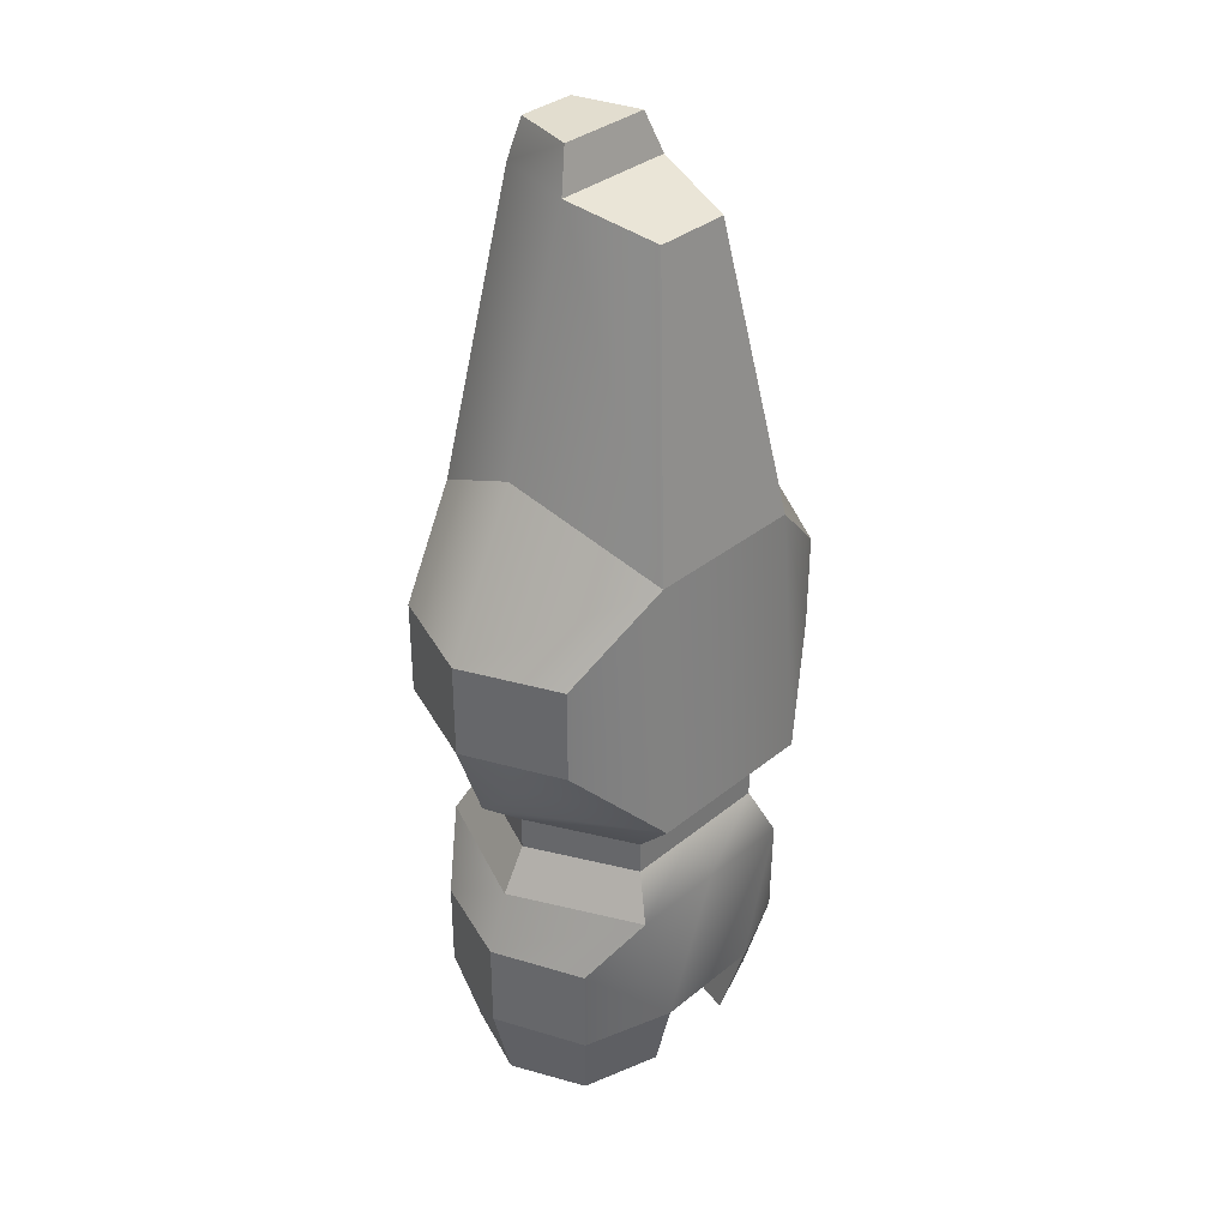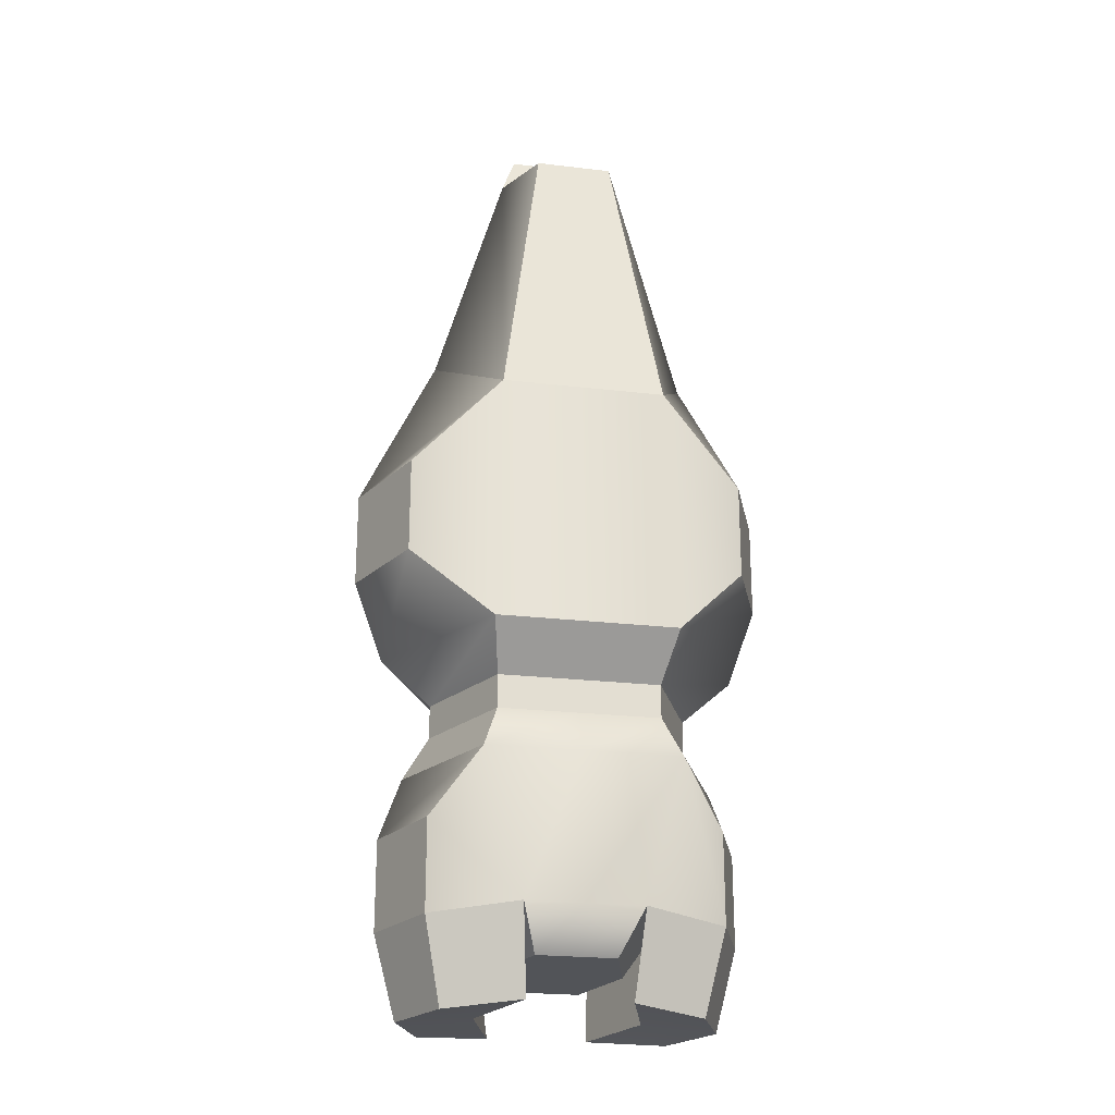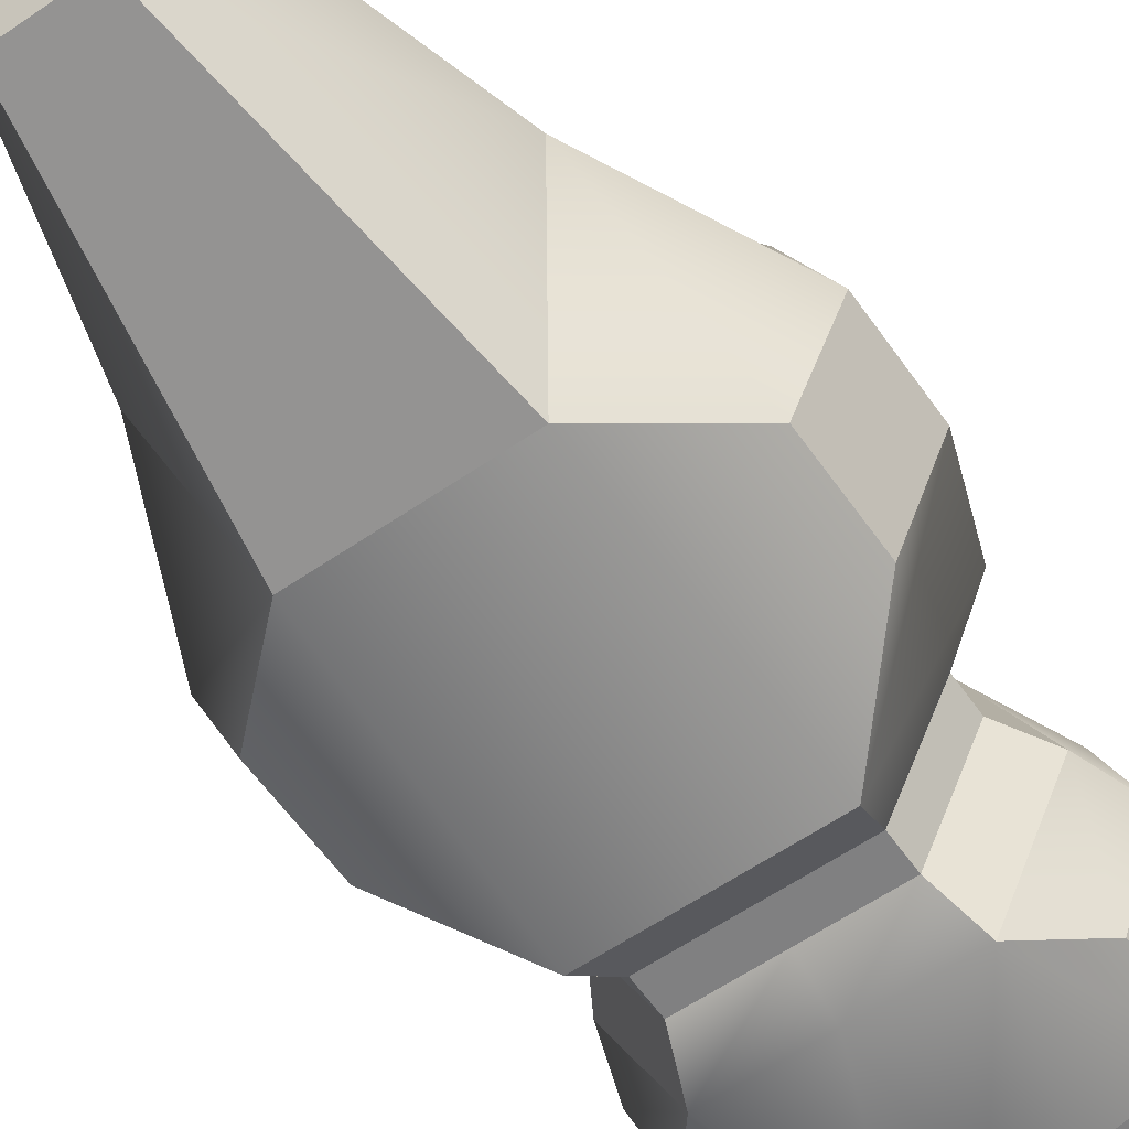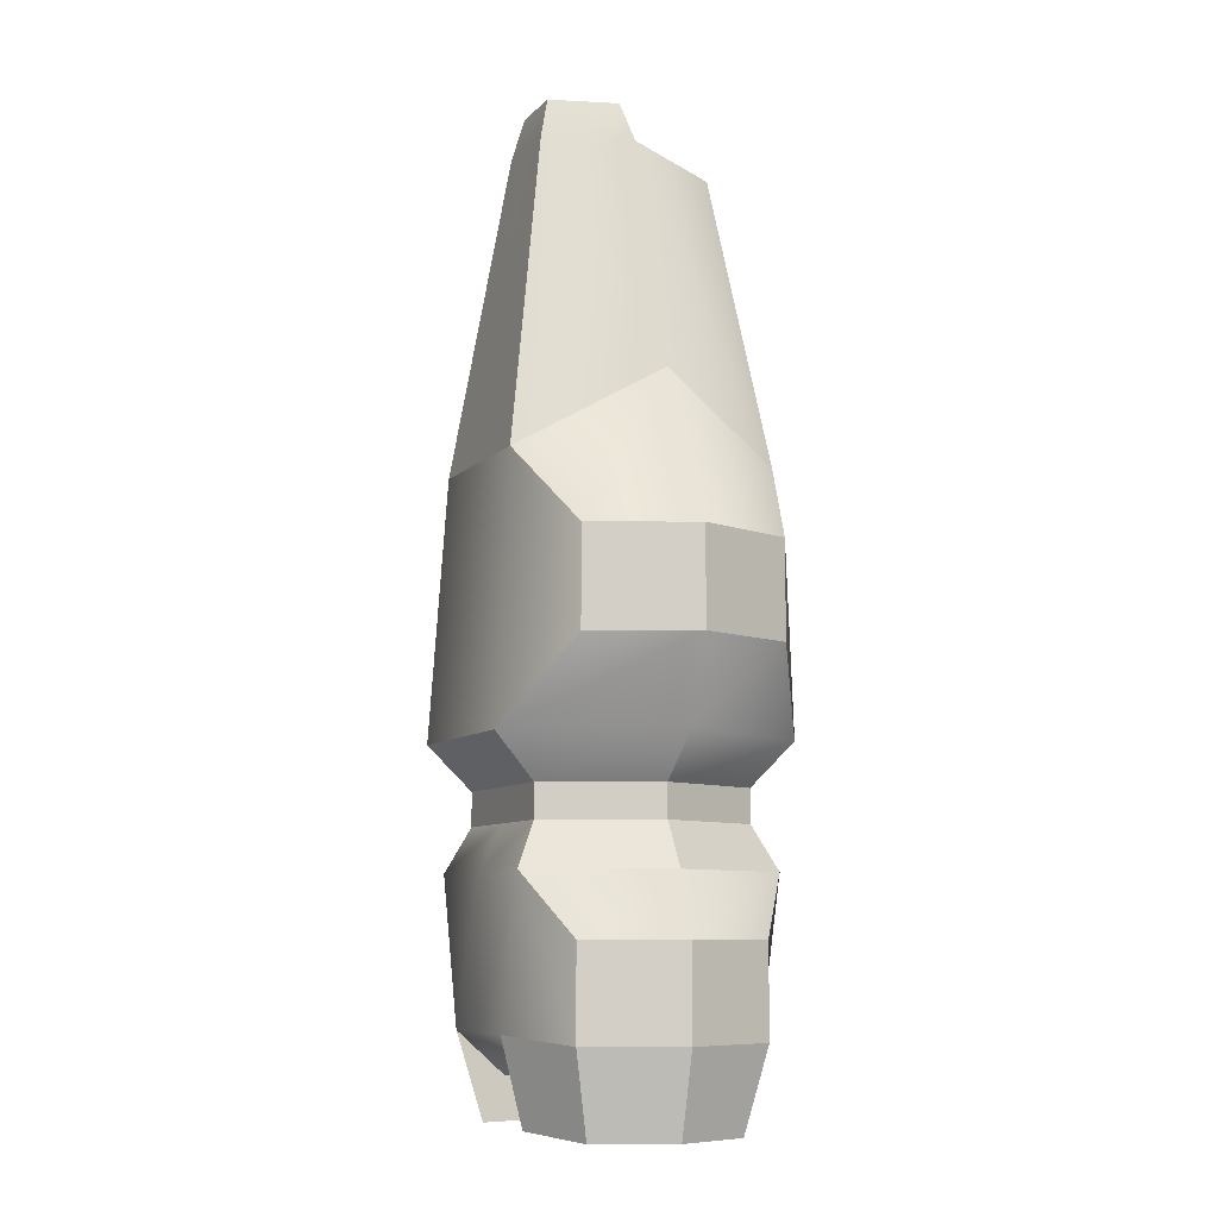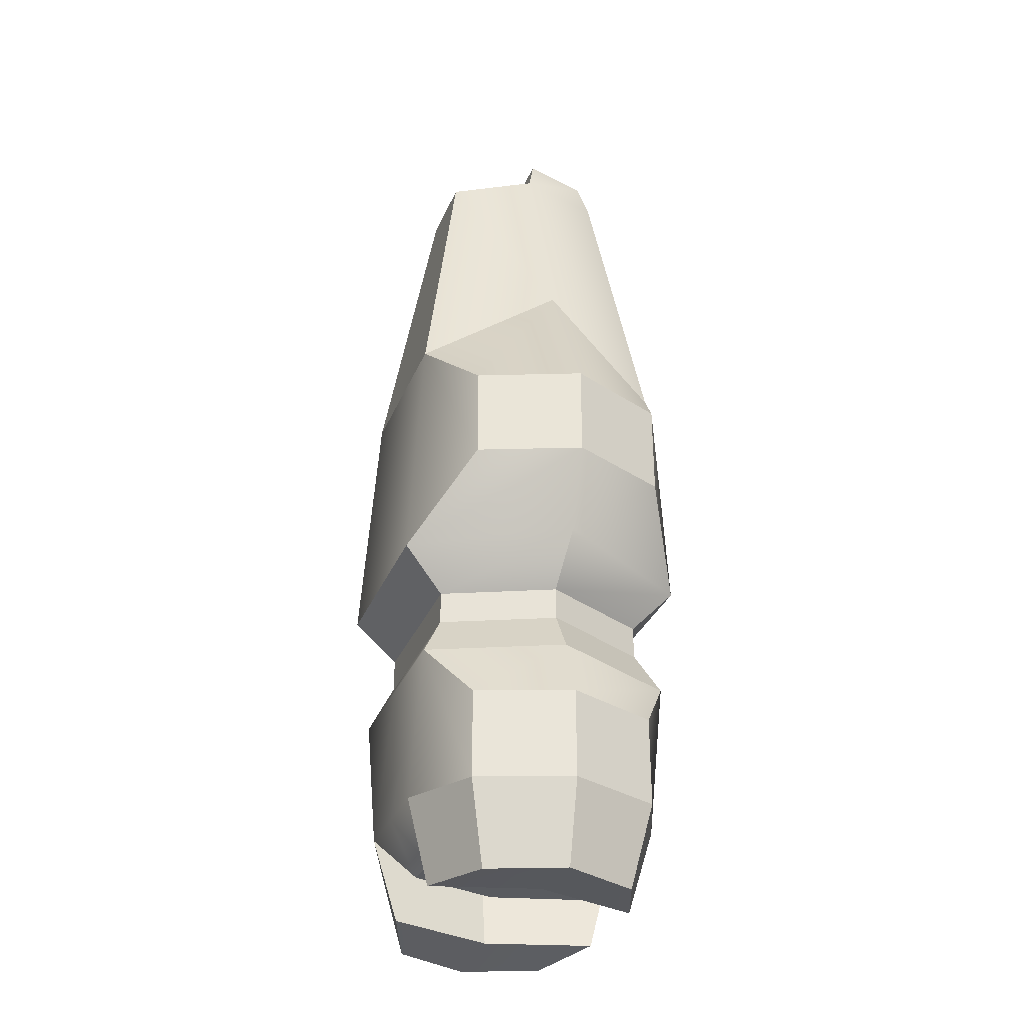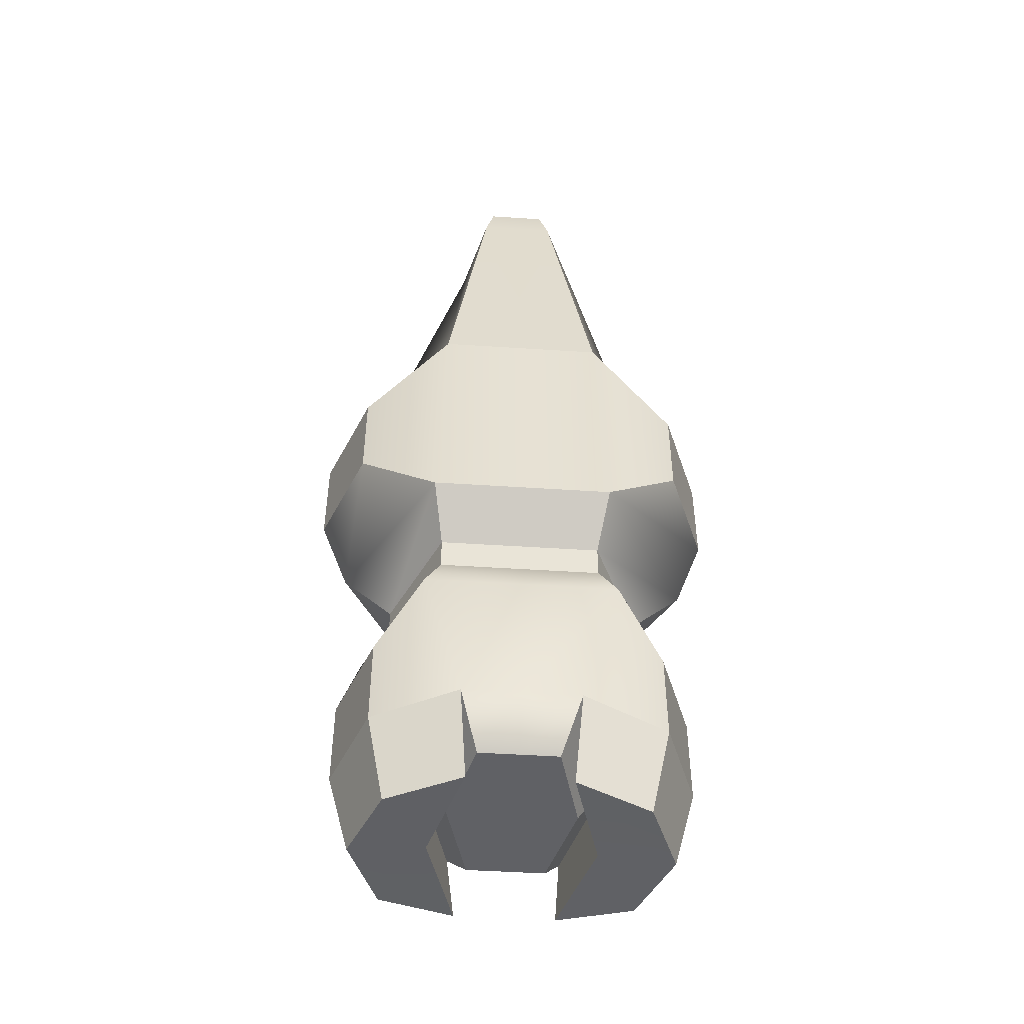
<metadata>
{"format":"obj","ext":"obj","renderer":"f3d","projection":"perspective","resolution":1024,"background":"white","views":[{"elev":34.8,"azim":-47.2,"up":"+Z"},{"elev":-23.0,"azim":-11.5,"up":"+Z"},{"elev":-60.2,"azim":35.1,"up":"+Y"},{"elev":-8.3,"azim":-113.7,"up":"+Z"},{"elev":-32.6,"azim":69.7,"up":"+Z"},{"elev":-48.0,"azim":175.8,"up":"+Z"}]}
</metadata>
<code>
g default
v -0.1274 -0.2883 1.804
v 0.1274 -0.2883 1.804
v -0.1274 0.2883 1.874
v 0.1274 0.2883 1.874
v -0.2709 0.44 0.8422
v 0.2709 0.44 0.8422
v -0.2709 -0.44 0.8422
v 0.2709 -0.44 0.8422
v -0.2067 0 1.874
v 0.2067 0 1.874
v 0.4393 0 1.091
v -0.4393 0 1.091
v 0 -0.2883 1.804
v 0 -0.44 0.8422
v 0 0.44 0.8422
v 0 0.2883 1.874
v 0 0 1.874
v 0 0.4929 -0.007732
v 0.297 0.4929 -0.007732
v 0.5927 0 -0.007732
v 0 -0.4929 -0.007732
v 0.297 -0.4929 -0.007732
v -0.5927 0 -0.007732
v -0.297 -0.4929 -0.007732
v -0.297 0.4929 -0.007732
v 0 0.3552 -0.1536
v 0.2633 0.3552 -0.1536
v 0.4271 0 -0.1536
v 0 -0.3552 -0.1536
v 0.2633 -0.3552 -0.1536
v -0.4271 0 -0.1536
v -0.2633 -0.3552 -0.1536
v -0.2633 0.3552 -0.1536
v 0 0.3552 -0.2637
v 0.2633 0.3552 -0.2637
v 0.4271 0 -0.2637
v 0 -0.3552 -0.2637
v 0.2633 -0.3552 -0.2637
v -0.4271 0 -0.2637
v -0.2633 -0.3552 -0.2637
v -0.2633 0.3552 -0.2637
v 0 0.4261 -0.4089
v 0.3159 0.4261 -0.4089
v 0.5123 0 -0.4089
v 0 -0.4261 -0.4089
v 0.3159 -0.4261 -0.4089
v -0.5123 0 -0.4089
v -0.3159 -0.4261 -0.4089
v -0.3159 0.4261 -0.4089
v -0 0.4261 -0.8836
v 0.1883 0.4261 -0.8836
v 0.3054 0 -0.8836
v 0 -0.4261 -0.8836
v 0.1883 -0.4261 -0.8836
v -0.3054 0 -0.8836
v -0.1883 -0.4261 -0.8836
v -0.1883 0.4261 -0.8836
v 0 0.2549 2.009
v 0 0.03343 2.009
v 0.1587 0.03343 2.009
v 0.09787 0.2549 2.009
v -0.1587 0.03343 2.009
v -0.09787 0.2549 2.009
v -0 -0 -1.018
v -0 0.2919 -1.018
v 0.129 0.2919 -1.018
v 0.2092 -0 -1.018
v 0 -0.2919 -1.018
v 0.129 -0.2919 -1.018
v -0.2092 -0 -1.018
v -0.129 -0.2919 -1.018
v -0.129 0.2919 -1.018
v 0.5529 0.3295 0.5741
v 0.6884 0 0.5741
v 0.6884 0 0.2604
v 0.5529 0.3295 0.2604
v 0.5529 -0.3295 0.5741
v 0.5529 -0.3295 0.2604
v -0.6884 0 0.5741
v -0.5529 -0.3295 0.5741
v -0.6884 0 0.2604
v -0.5529 -0.3295 0.2604
v -0.5529 0.3295 0.5741
v -0.5529 0.3295 0.2604
v 0.4672 0.3058 -0.61
v 0.5843 0 -0.61
v 0.5843 0 -0.9086
v 0.4672 0.3058 -0.9086
v 0.4672 -0.3058 -0.61
v 0.4672 -0.3058 -0.9086
v -0.5843 0 -0.61
v -0.4672 -0.3058 -0.61
v -0.5843 0 -0.9086
v -0.4672 -0.3058 -0.9086
v -0.4672 0.3058 -0.61
v -0.4672 0.3058 -0.9086
v 0.1649 0.3463 -1.161
v 0.2675 0 -1.161
v 0.4093 0.2485 -1.182
v 0.5119 0 -1.182
v 0.1649 -0.3463 -1.161
v 0.4093 -0.2485 -1.182
v -0.2675 0 -1.161
v -0.1649 -0.3463 -1.161
v -0.4093 -0.2485 -1.182
v -0.5119 0 -1.182
v -0.1649 0.3463 -1.161
v -0.4093 0.2485 -1.182
g pCube1
f 58 59 60 61
f 15 16 4 6
f 64 65 66 67
f 13 14 8 2
f 10 11 6 4
f 12 9 3 5
f 17 13 2 10
f 2 8 11 10
f 68 64 67 69
f 7 1 9 12
f 7 14 13 1
f 70 64 68 71
f 72 65 64 70
f 3 16 15 5
f 62 59 58 63
f 1 13 17 9
f 15 6 19 18
f 73 74 75 76
f 74 77 78 75
f 8 14 21 22
f 14 7 24 21
f 80 79 81 82
f 5 15 18 25
f 79 83 84 81
f 18 19 27 26
f 19 20 28 27
f 20 22 30 28
f 22 21 29 30
f 21 24 32 29
f 24 23 31 32
f 25 18 26 33
f 23 25 33 31
f 26 27 35 34
f 27 28 36 35
f 28 30 38 36
f 30 29 37 38
f 29 32 40 37
f 32 31 39 40
f 33 26 34 41
f 31 33 41 39
f 34 35 43 42
f 35 36 44 43
f 36 38 46 44
f 38 37 45 46
f 37 40 48 45
f 40 39 47 48
f 41 34 42 49
f 39 41 49 47
f 42 43 51 50
f 85 86 87 88
f 86 89 90 87
f 46 45 53 54
f 45 48 56 53
f 92 91 93 94
f 49 42 50 57
f 91 95 96 93
f 17 10 60 59
f 10 4 61 60
f 4 16 58 61
f 9 17 59 62
f 16 3 63 58
f 3 9 62 63
f 50 51 66 65
f 51 52 67 66
f 52 54 69 67
f 54 53 68 69
f 53 56 71 68
f 56 55 70 71
f 57 50 65 72
f 55 57 72 70
f 6 11 74 73
f 20 19 76 75
f 19 6 73 76
f 11 8 77 74
f 8 22 78 77
f 22 20 75 78
f 7 12 79 80
f 23 24 82 81
f 24 7 80 82
f 12 5 83 79
f 5 25 84 83
f 25 23 81 84
f 43 44 86 85
f 98 97 99 100
f 51 43 85 88
f 44 46 89 86
f 46 54 90 89
f 101 98 100 102
f 48 47 91 92
f 103 104 105 106
f 56 48 92 94
f 47 49 95 91
f 49 57 96 95
f 107 103 106 108
f 52 51 97 98
f 51 88 99 97
f 88 87 100 99
f 54 52 98 101
f 87 90 102 100
f 90 54 101 102
f 55 56 104 103
f 56 94 105 104
f 94 93 106 105
f 57 55 103 107
f 93 96 108 106
f 96 57 107 108

</code>
